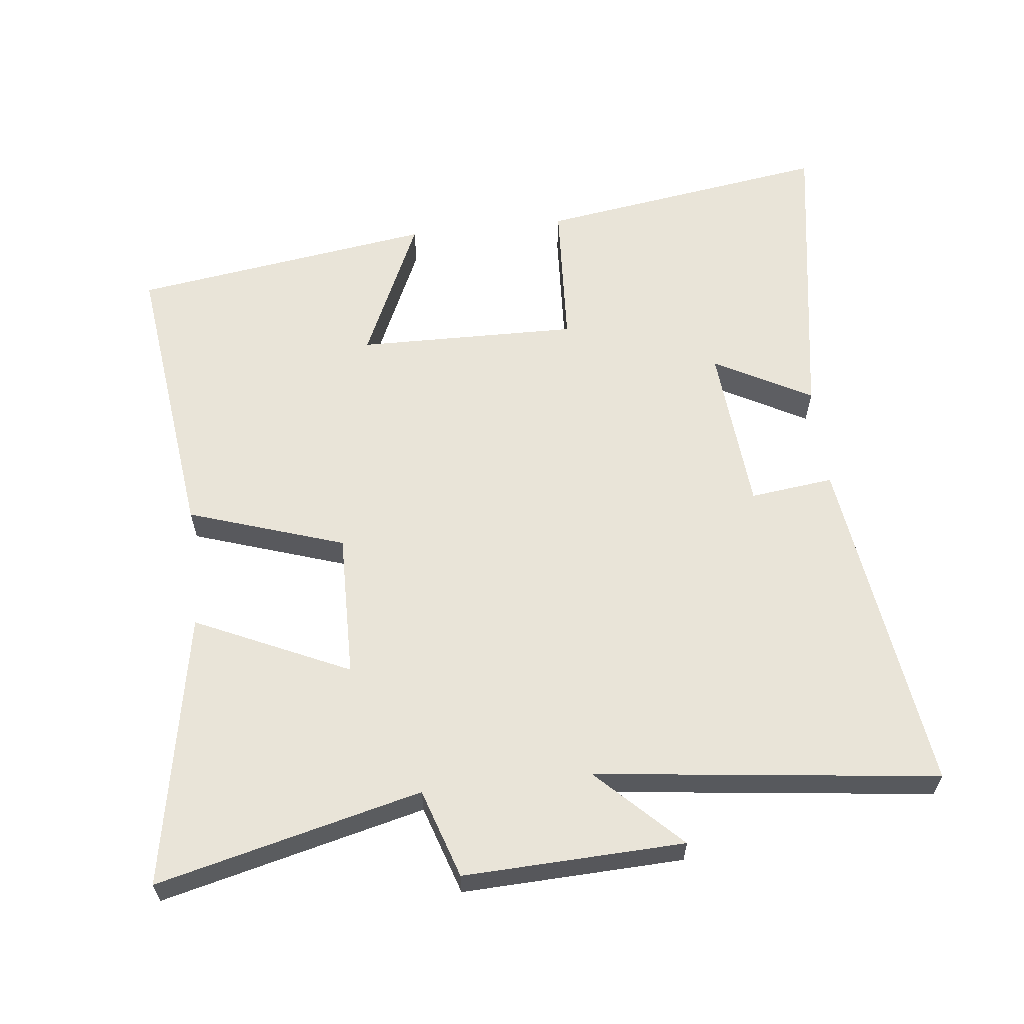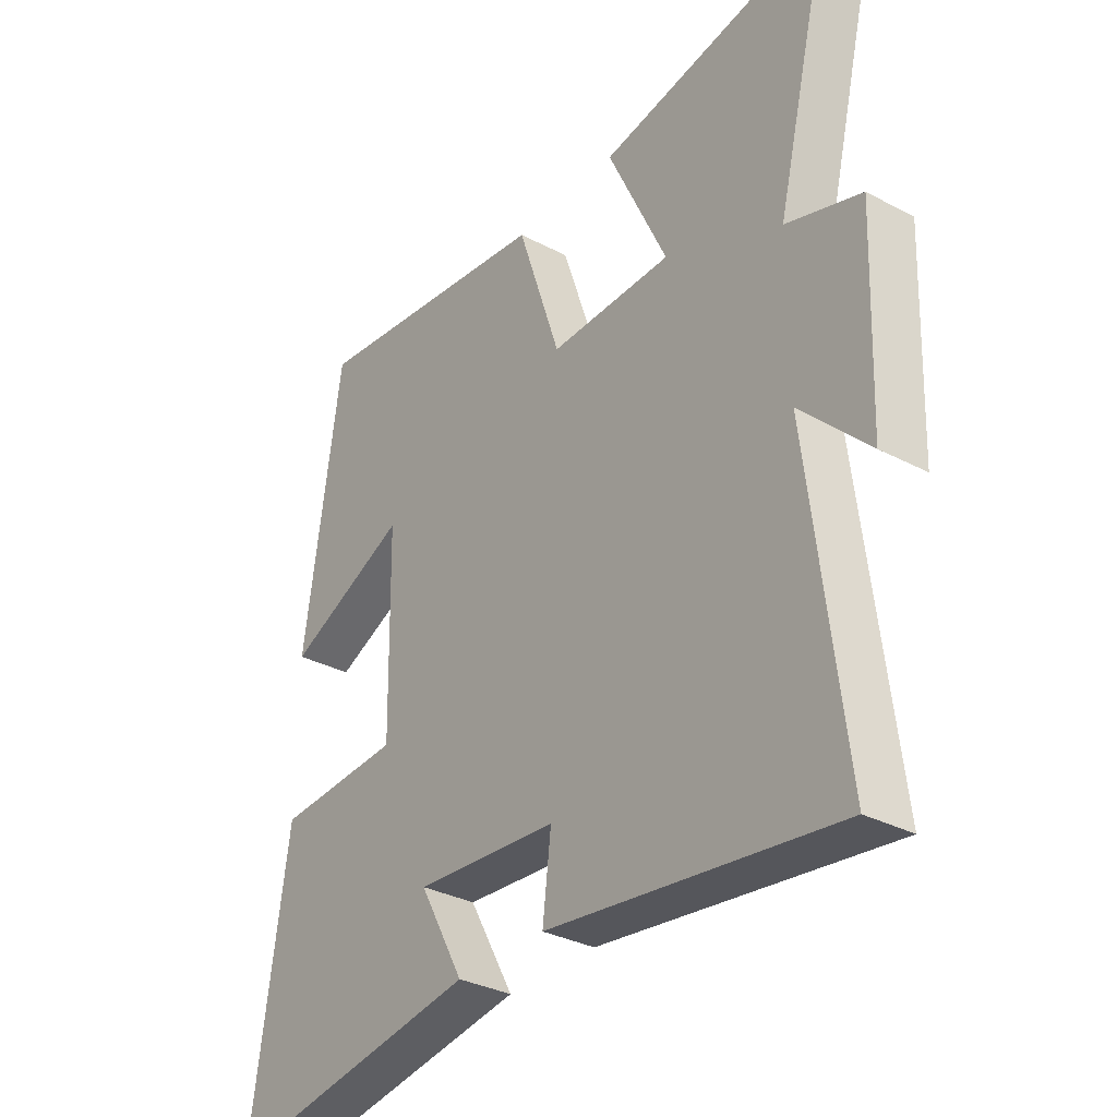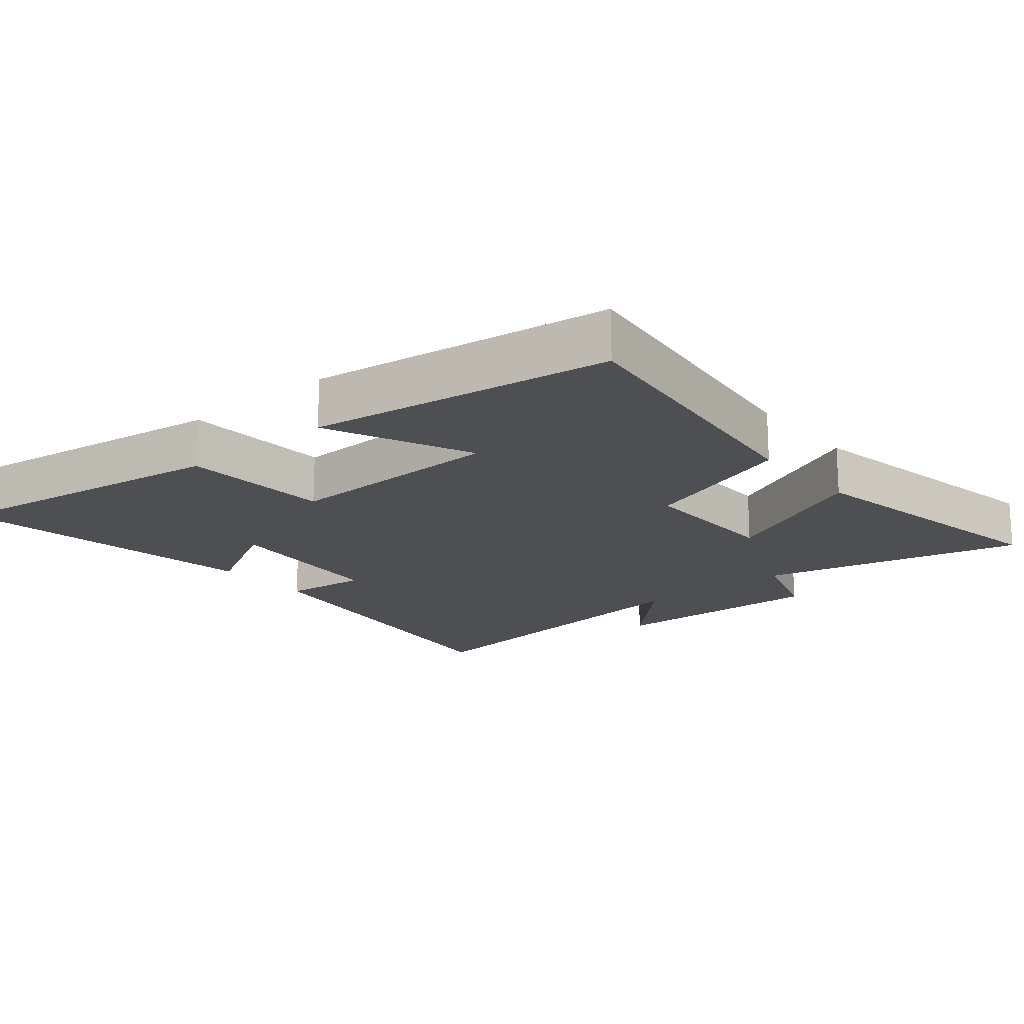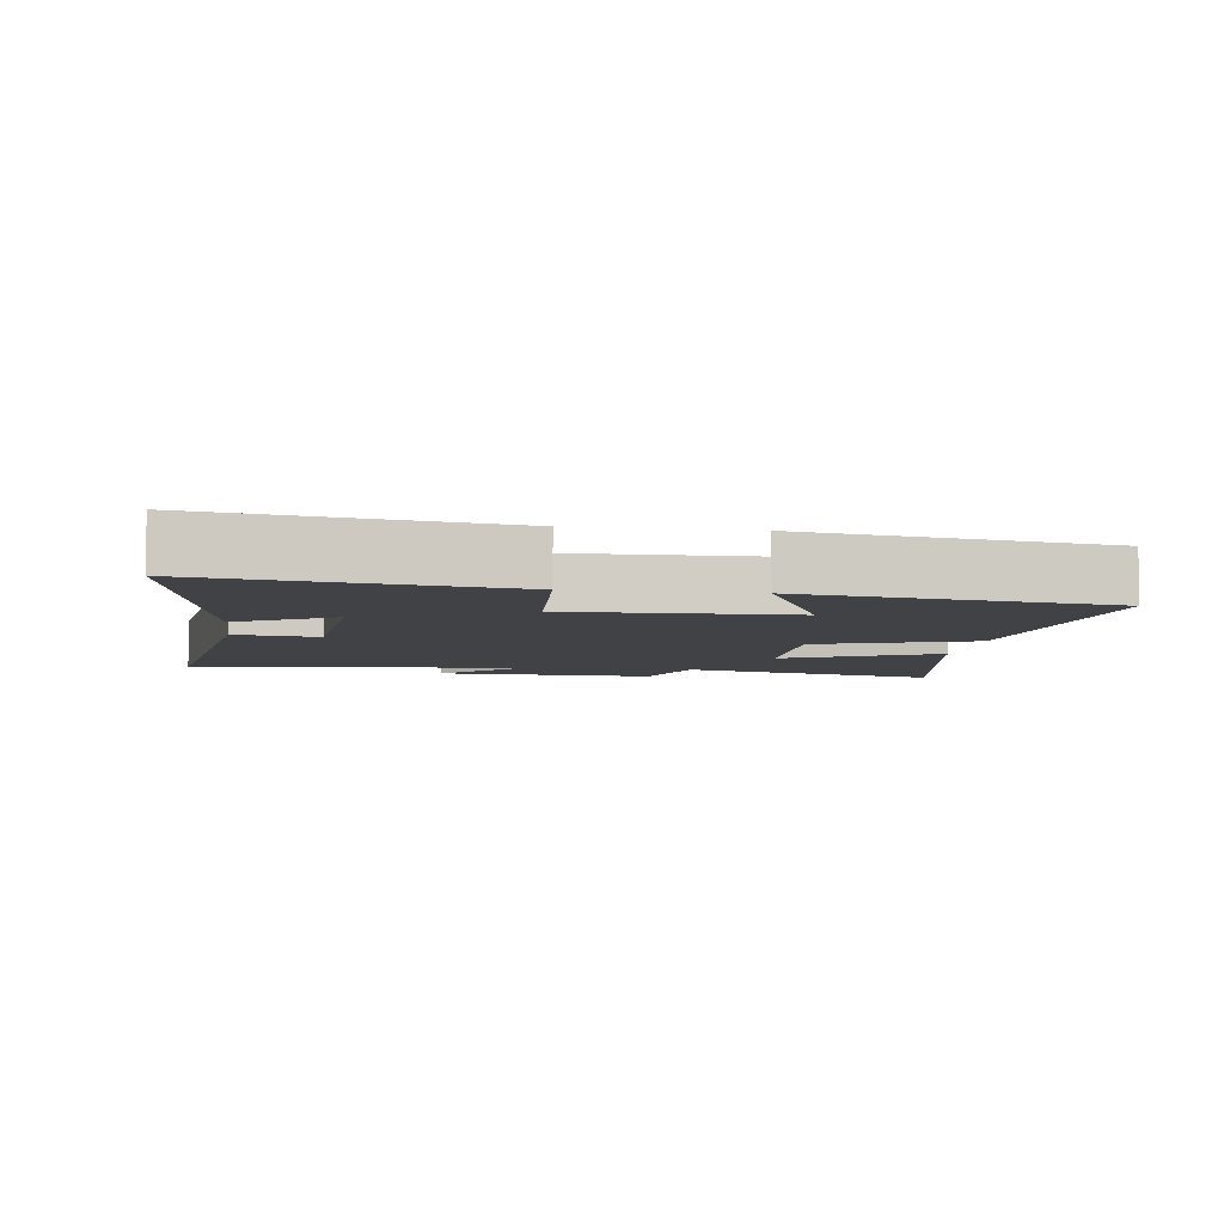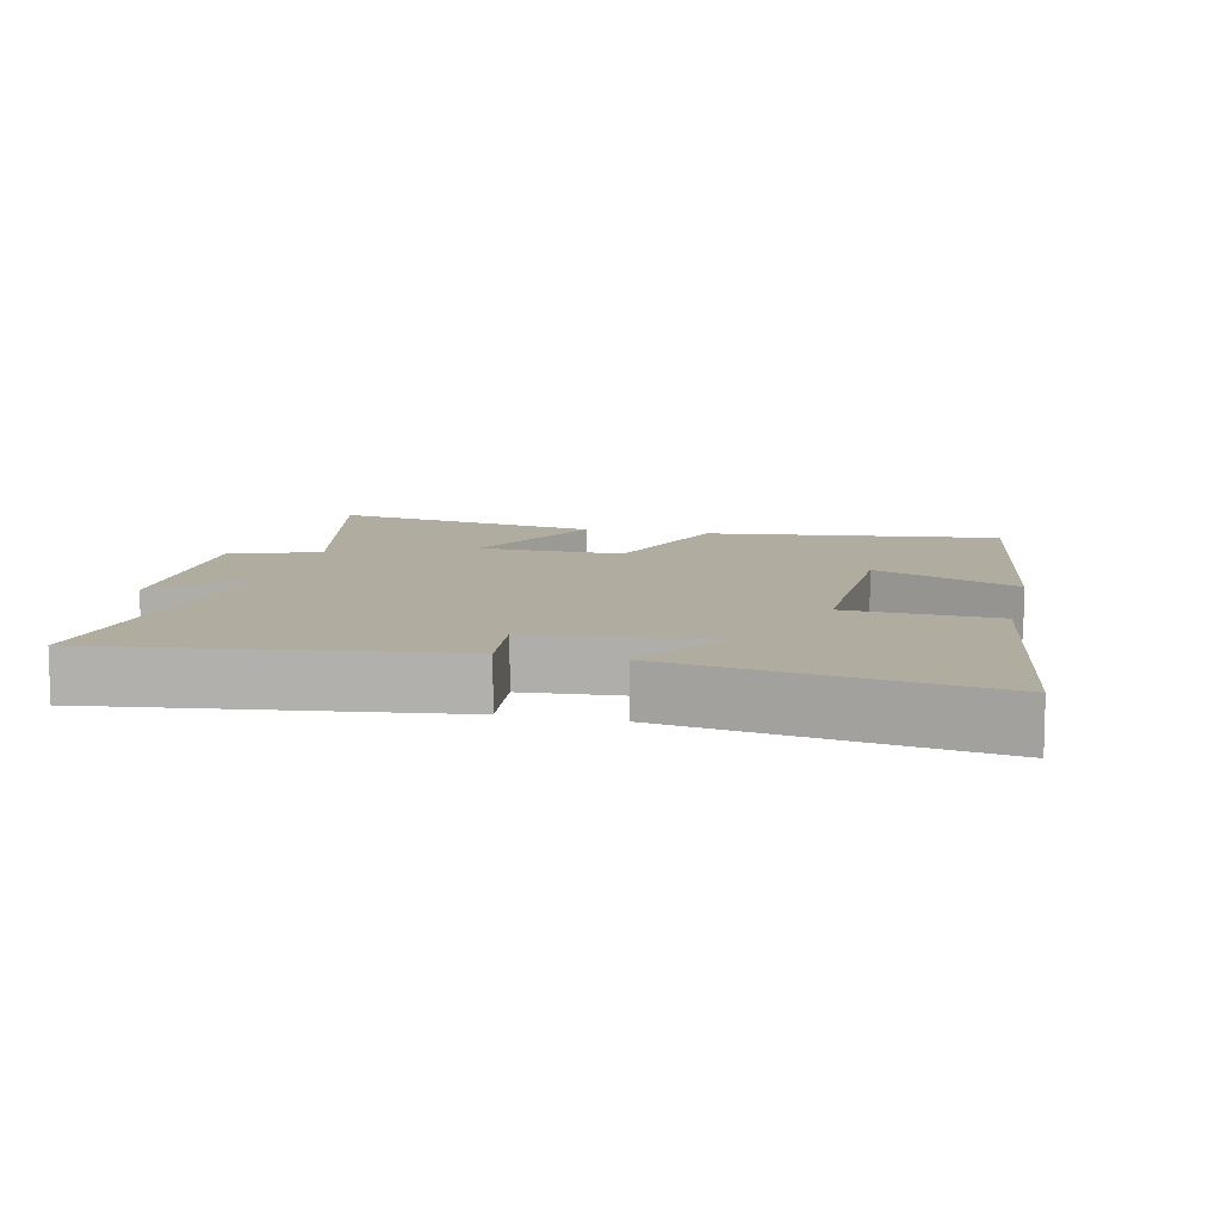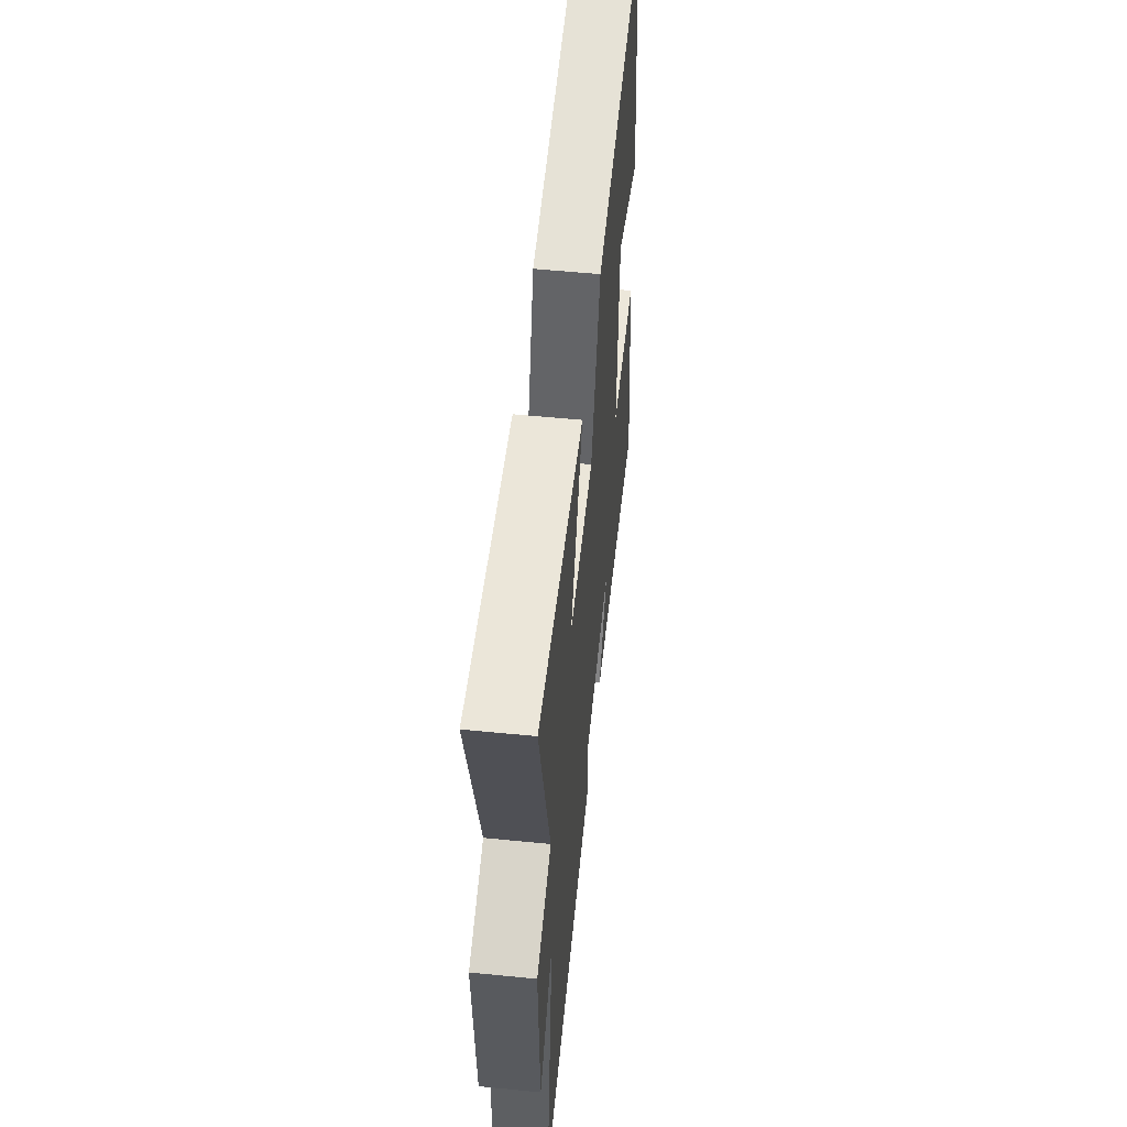
<metadata>
{"format":"obj","ext":"obj","renderer":"f3d","projection":"perspective","resolution":1024,"background":"white","views":[{"elev":60.6,"azim":83.5,"up":"+Y"},{"elev":-32.5,"azim":53.7,"up":"+Z"},{"elev":-18.0,"azim":-50.1,"up":"+Y"},{"elev":-6.2,"azim":-97.9,"up":"+Y"},{"elev":9.9,"azim":-166.8,"up":"+Y"},{"elev":56.6,"azim":95.9,"up":"+Z"}]}
</metadata>
<code>
v 0.596 0.07 0.575
v 0.5 0.07 0.185
v 0.632 0.07 0.142
v 0.62 0.07 -0.184
v 0.5 0.07 -0.063
v 0.561 0.07 -0.568
v 0.052 0.07 -0.5
v 0.067 0.07 -0.376
v -0.185 0.07 -0.356
v -0.106 0.07 -0.5
v -0.565 0.07 -0.574
v -0.5 0.07 -0.139
v -0.279 0.07 -0.126
v -0.285 0.07 0.202
v -0.5 0.07 0.105
v -0.435 0.07 0.553
v 0.001 0.07 0.5
v 0.078 0.07 0.269
v 0.294 0.07 0.273
v 0.189 0.07 0.5
v 0.596 0 0.575
v 0.5 0 0.185
v 0.632 0 0.142
v 0.62 0 -0.184
v 0.5 0 -0.063
v 0.561 0 -0.568
v 0.052 0 -0.5
v 0.067 0 -0.376
v -0.185 0 -0.356
v -0.106 0 -0.5
v -0.565 0 -0.574
v -0.5 0 -0.139
v -0.279 0 -0.126
v -0.285 0 0.202
v -0.5 0 0.105
v -0.435 0 0.553
v 0.001 0 0.5
v 0.078 0 0.269
v 0.294 0 0.273
v 0.189 0 0.5
f 19 20 1 2
f 18 19 2
f 16 17 18
f 14 15 16
f 14 16 18
f 13 14 18 2
f 9 10 11 12
f 8 9 12 13
f 5 6 7 8
f 5 8 13 2
f 2 3 4 5
f 22 21 40 39
f 22 39 38
f 38 37 36
f 36 35 34
f 38 36 34
f 22 38 34 33
f 32 31 30 29
f 33 32 29 28
f 28 27 26 25
f 22 33 28 25
f 25 24 23 22
f 1 21 22 2
f 2 22 23 3
f 3 23 24 4
f 4 24 25 5
f 5 25 26 6
f 6 26 27 7
f 7 27 28 8
f 8 28 29 9
f 9 29 30 10
f 10 30 31 11
f 11 31 32 12
f 12 32 33 13
f 13 33 34 14
f 14 34 35 15
f 15 35 36 16
f 16 36 37 17
f 17 37 38 18
f 18 38 39 19
f 19 39 40 20
f 20 40 21 1

</code>
